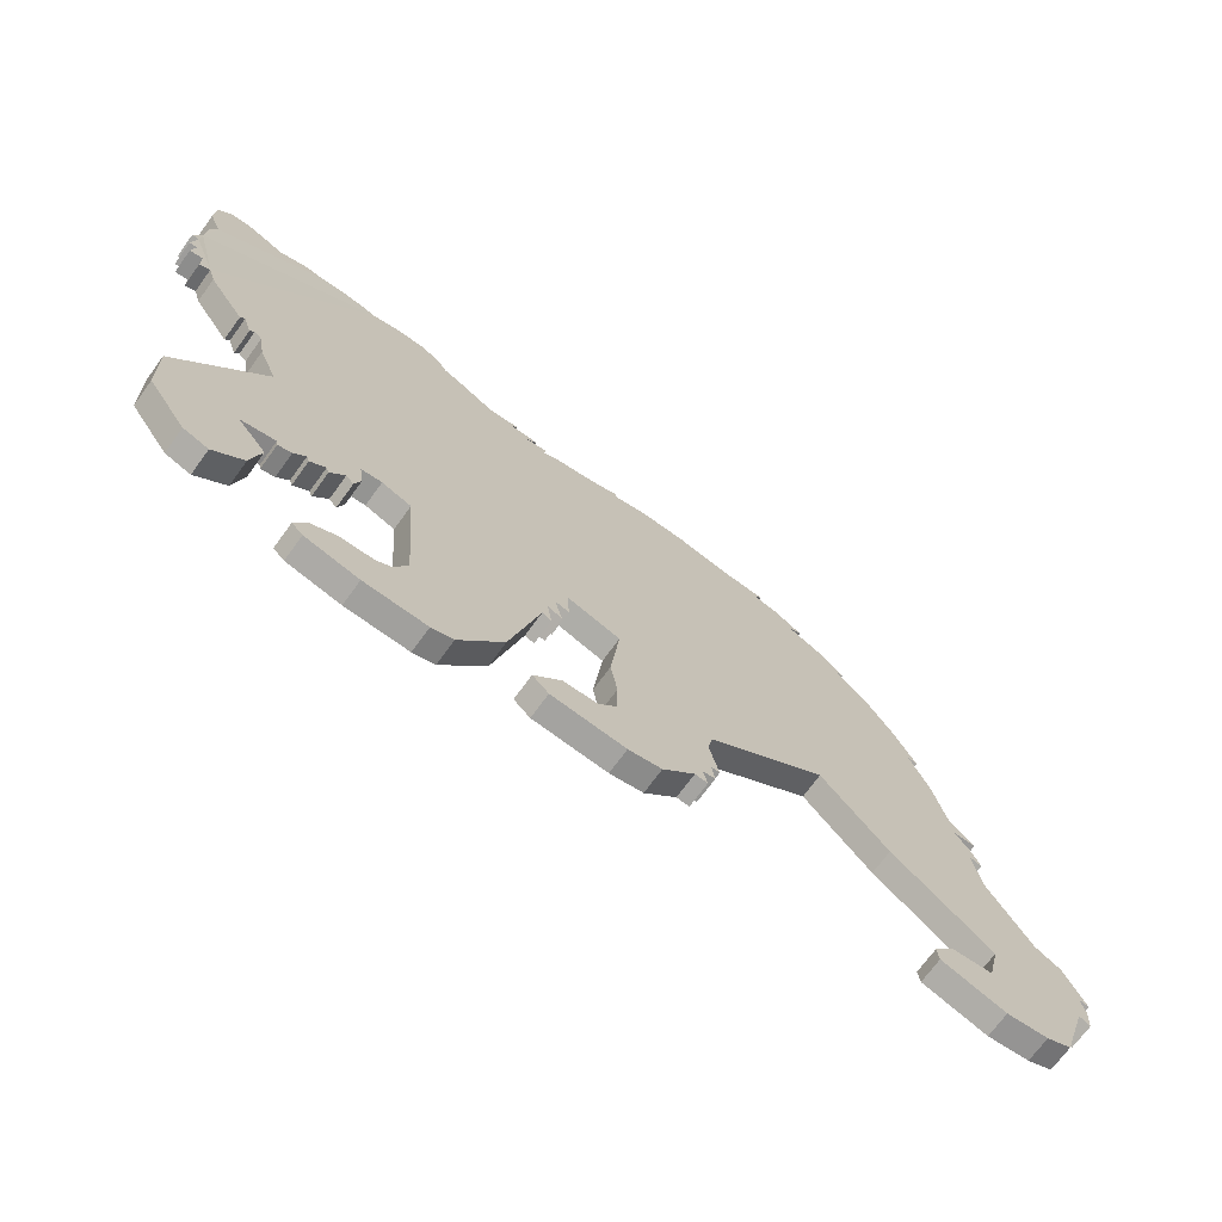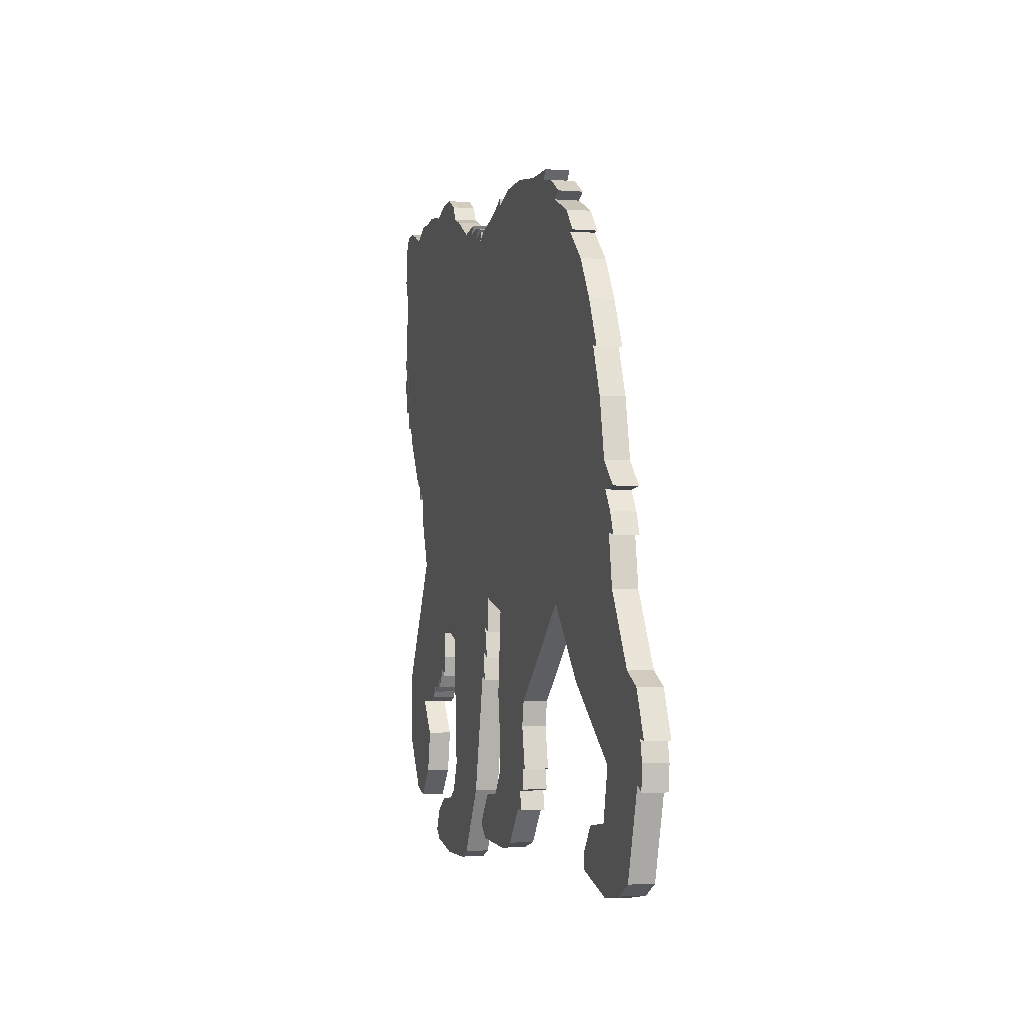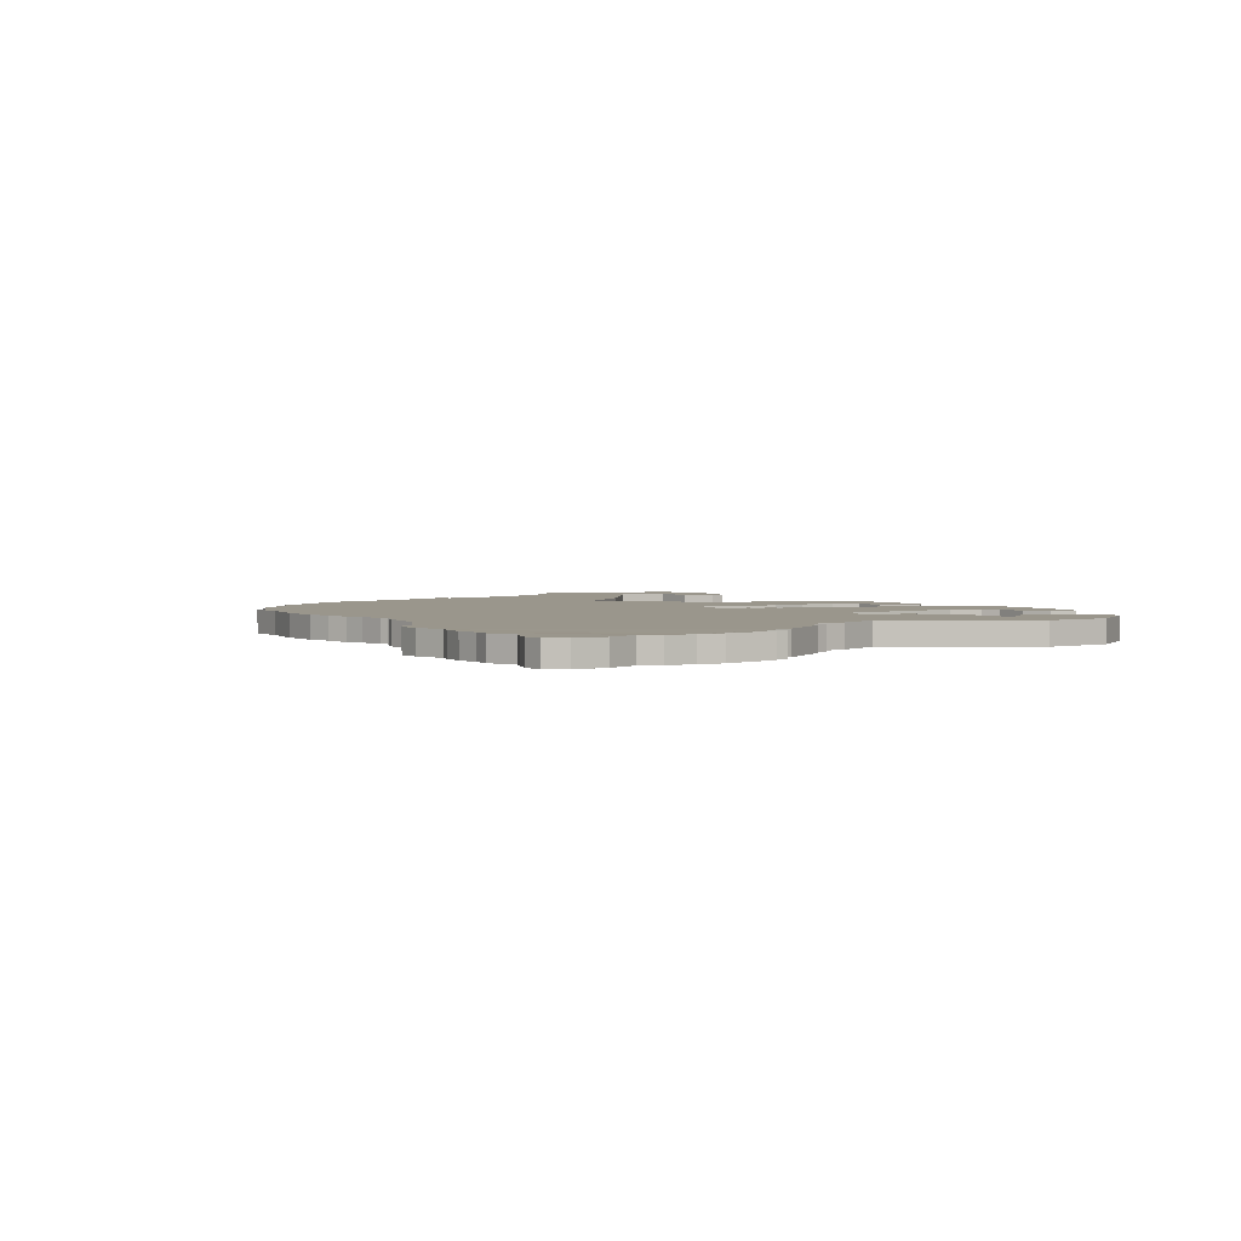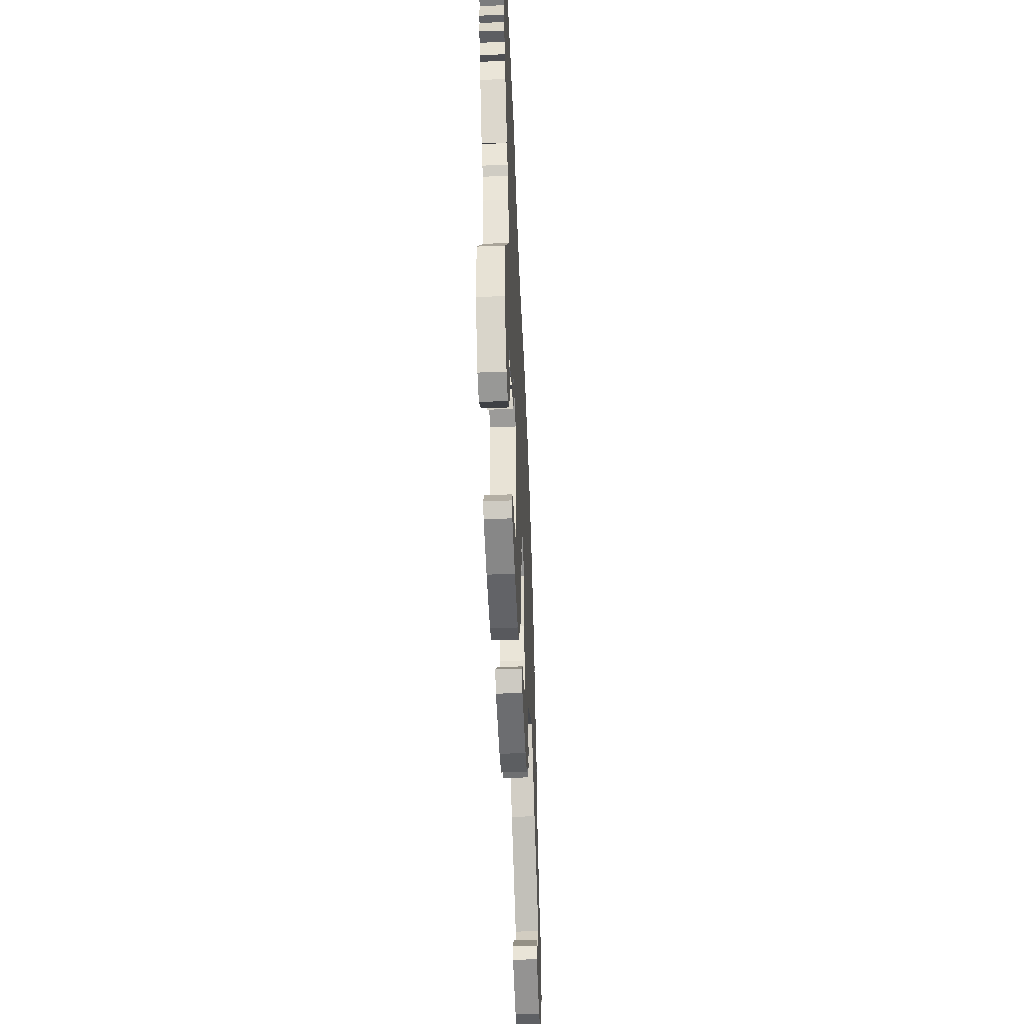
<metadata>
{"format":"obj","ext":"obj","renderer":"f3d","projection":"perspective","resolution":1024,"background":"white","views":[{"elev":-71.6,"azim":-36.1,"up":"+Y"},{"elev":-3.3,"azim":75.4,"up":"+Y"},{"elev":2.5,"azim":-122.4,"up":"+Z"},{"elev":-51.0,"azim":-87.6,"up":"+Y"}]}
</metadata>
<code>
o Bear_Plane
v -2.386 2.859 -0.000245
v -2.369 3.418 -0.000245
v -2.306 3.253 -0.000245
v -2.367 3.6 -0.000245
v -2.374 2.7 -0.000245
v -2.224 2.498 -0.000245
v -1.973 2.121 -0.000245
v -1.907 2.027 -0.000245
v -1.741 1.573 -0.000245
v -2.175 0.8629 -0.000245
v -2.159 0.4843 -0.000245
v -1.836 0.1612 -0.000245
v -1.686 0.3176 -0.000245
v -1.639 0.5477 -0.000245
v -1.252 0.8961 -0.000245
v -1.221 1.008 -0.000245
v -1.241 1.152 -0.000245
v -0.9833 1.116 -0.000245
v -0.9275 0.3978 -0.000245
v -1.073 0.189 -0.000245
v -1.37 0.104 -0.000245
v -1.432 -0.0165 -0.000245
v -1.106 -0.1248 -0.000245
v -0.678 -0.08288 -0.000245
v -0.4532 0.2735 -0.000245
v -0.2995 0.9132 -0.000245
v -0.1746 1.34 -0.000245
v 0.1007 1.262 -0.000245
v 0.05291 0.82 -0.000245
v 0.08511 0.4002 -0.000245
v -0.009285 0.2832 -0.000245
v -0.1817 0.2727 -0.000245
v -0.2411 0.02656 -0.000245
v 0.3046 0.04744 -0.000245
v 0.5344 0.2339 -0.000245
v 0.6033 0.4495 -0.000245
v 0.5815 0.7944 -0.000245
v 1.195 1.289 -0.000245
v 1.54 0.9181 -0.000245
v 2.055 0.5428 -0.000245
v 1.991 0.278 -0.000245
v 1.783 0.2522 -0.000245
v 1.675 0.1191 -0.000245
v 2.012 -0.05658 -0.000245
v 2.226 -0.02568 -0.000245
v 2.589 0.6749 -0.000245
v 2.485 0.9053 -0.000245
v 2.351 0.9741 -0.000245
v 2.131 1.338 -0.000245
v 2.084 1.595 -0.000245
v 2.153 1.581 -0.000245
v 1.391 3.2 -0.000245
v 1.188 3.289 -0.000245
v 1.254 3.321 -0.000245
v 1.015 3.476 -0.000245
v 0.08231 3.505 -0.000245
v -0.3511 3.4 -0.000245
v -0.9841 3.585 -0.000245
v -1.133 3.723 -0.000245
v -1.745 3.685 -0.000245
v -2.296 3.697 -0.000245
v -2.191 3.708 -0.000245
v -2.086 3.67 -0.000245
v -1.995 3.63 -0.000245
v -1.843 3.694 -0.000245
v -1.624 3.703 -0.000245
v -1.493 3.689 -0.000245
v -1.429 3.67 -0.000245
v -1.267 3.722 -0.000245
v -1.027 3.666 -0.000245
v -0.8902 3.55 -0.000245
v -0.698 3.444 -0.000245
v -0.5296 3.466 -0.000245
v -0.5592 3.423 -0.000245
v -0.4585 3.436 -0.000245
v -0.413 3.424 -0.000245
v -0.4674 3.375 -0.000245
v -0.3582 3.35 -0.000245
v -0.269 3.394 -0.000245
v -0.131 3.424 -0.000245
v -0.02433 3.457 -0.000245
v 0.08726 3.465 -0.000245
v 0.2622 3.518 -0.000245
v 0.503 3.523 -0.000245
v 0.7772 3.478 -0.000245
v 0.9756 3.43 -0.000245
v 1.116 3.402 -0.000245
v 1.505 3.082 -0.000245
v 1.505 3.082 -0.000245
v 1.458 3.08 -0.000245
v 1.64 2.921 -0.000245
v 1.778 2.709 -0.000245
v 1.898 2.467 -0.000245
v 1.842 2.478 -0.000245
v 1.946 2.232 -0.000245
v 2.014 1.929 -0.000245
v 2.148 1.804 -0.000245
v 2.031 1.793 -0.000245
v 2.106 1.69 -0.000245
v 2.538 0.6825 -0.000245
v 2.562 0.5783 -0.000245
v 2.551 0.4515 -0.000245
v 2.355 0.04028 -0.000245
v 2.495 0.4808 -0.000245
v 1.685 0.03693 -0.000245
v 0.5549 0.6672 -0.000245
v 0.5613 0.4451 -0.000245
v 0.576 0.3417 -0.000245
v 0.5099 0.3317 -0.000245
v 0.469 0.2383 -0.000245
v 0.1357 0.00658 -0.000245
v -0.3239 0.105 -0.000245
v 0.08846 0.6066 -0.000245
v -0.1671 1.153 -0.000245
v -0.2398 1.176 -0.000245
v -0.2005 1.01 -0.000245
v -0.2755 1.046 -0.000245
v -0.2515 0.8916 -0.000245
v -0.7891 -0.125 -0.000245
v -1.376 -0.07063 -0.000245
v -1.239 0.1805 -0.000245
v -0.9933 0.2442 -0.000245
v -1.135 1.168 -0.000245
v -1.292 0.9442 -0.000245
v -1.367 0.8296 -0.000245
v -1.381 0.8763 -0.000245
v -1.46 0.8013 -0.000245
v -1.474 0.8437 -0.000245
v -1.535 0.7645 -0.000245
v -1.604 0.7404 -0.000245
v -1.613 0.7815 -0.000245
v -1.613 0.7815 -0.000245
v -1.787 0.7333 -0.000245
v -1.962 0.201 -0.000245
v -2.088 2.226 -0.000245
v -2.278 2.463 -0.000245
v -2.281 2.59 -0.000245
v -2.35 2.575 -0.000245
v -2.333 2.701 -0.000245
v -2.35 2.854 -0.000245
v -2.386 2.859 0.1242
v -2.369 3.418 0.1242
v -2.306 3.253 0.1242
v -2.367 3.6 0.1242
v -2.374 2.7 0.1242
v -2.224 2.498 0.1242
v -1.973 2.121 0.1242
v -1.907 2.027 0.1242
v -1.741 1.573 0.1242
v -2.175 0.8629 0.1242
v -2.159 0.4843 0.1242
v -1.836 0.1612 0.1242
v -1.686 0.3176 0.1242
v -1.639 0.5477 0.1242
v -1.252 0.8961 0.1242
v -1.221 1.008 0.1242
v -1.241 1.152 0.1242
v -0.9833 1.116 0.1242
v -0.9275 0.3978 0.1242
v -1.073 0.189 0.1242
v -1.37 0.104 0.1242
v -1.432 -0.0165 0.1242
v -1.106 -0.1248 0.1242
v -0.678 -0.08288 0.1242
v -0.4532 0.2735 0.1242
v -0.2995 0.9132 0.1242
v -0.1746 1.34 0.1242
v 0.1007 1.262 0.1242
v 0.05291 0.82 0.1242
v 0.08511 0.4002 0.1242
v -0.009285 0.2832 0.1242
v -0.1817 0.2727 0.1242
v -0.2411 0.02656 0.1242
v 0.3046 0.04744 0.1242
v 0.5344 0.2339 0.1242
v 0.6033 0.4495 0.1242
v 0.5815 0.7944 0.1242
v 1.195 1.289 0.1242
v 1.54 0.9181 0.1242
v 2.055 0.5428 0.1242
v 1.991 0.278 0.1242
v 1.783 0.2522 0.1242
v 1.675 0.1191 0.1242
v 2.012 -0.05658 0.1242
v 2.226 -0.02568 0.1242
v 2.589 0.6749 0.1242
v 2.485 0.9053 0.1242
v 2.351 0.9741 0.1242
v 2.131 1.338 0.1242
v 2.084 1.595 0.1242
v 2.153 1.581 0.1242
v 1.391 3.2 0.1242
v 1.188 3.289 0.1242
v 1.254 3.321 0.1242
v 1.015 3.476 0.1242
v 0.08231 3.505 0.1242
v -0.3511 3.4 0.1242
v -0.9841 3.585 0.1242
v -1.133 3.723 0.1242
v -1.745 3.685 0.1242
v -2.296 3.697 0.1242
v -2.191 3.708 0.1242
v -2.086 3.67 0.1242
v -1.995 3.63 0.1242
v -1.843 3.694 0.1242
v -1.624 3.703 0.1242
v -1.493 3.689 0.1242
v -1.429 3.67 0.1242
v -1.267 3.722 0.1242
v -1.027 3.666 0.1242
v -0.8902 3.55 0.1242
v -0.698 3.444 0.1242
v -0.5296 3.466 0.1242
v -0.5592 3.423 0.1242
v -0.4585 3.436 0.1242
v -0.413 3.424 0.1242
v -0.4674 3.375 0.1242
v -0.3582 3.35 0.1242
v -0.269 3.394 0.1242
v -0.131 3.424 0.1242
v -0.02433 3.457 0.1242
v 0.08726 3.465 0.1242
v 0.2622 3.518 0.1242
v 0.503 3.523 0.1242
v 0.7772 3.478 0.1242
v 0.9756 3.43 0.1242
v 1.116 3.402 0.1242
v 1.505 3.082 0.1242
v 1.505 3.082 0.1242
v 1.458 3.08 0.1242
v 1.64 2.921 0.1242
v 1.778 2.709 0.1242
v 1.898 2.467 0.1242
v 1.842 2.478 0.1242
v 1.946 2.232 0.1242
v 2.014 1.929 0.1242
v 2.148 1.804 0.1242
v 2.031 1.793 0.1242
v 2.106 1.69 0.1242
v 2.538 0.6825 0.1242
v 2.562 0.5783 0.1242
v 2.551 0.4515 0.1242
v 2.355 0.04028 0.1242
v 2.495 0.4808 0.1242
v 1.685 0.03693 0.1242
v 0.5549 0.6672 0.1242
v 0.5613 0.4451 0.1242
v 0.576 0.3417 0.1242
v 0.5099 0.3317 0.1242
v 0.469 0.2383 0.1242
v 0.1357 0.00658 0.1242
v -0.3239 0.105 0.1242
v 0.08846 0.6066 0.1242
v -0.1671 1.153 0.1242
v -0.2398 1.176 0.1242
v -0.2005 1.01 0.1242
v -0.2755 1.046 0.1242
v -0.2515 0.8916 0.1242
v -0.7891 -0.125 0.1242
v -1.376 -0.07063 0.1242
v -1.239 0.1805 0.1242
v -0.9933 0.2442 0.1242
v -1.135 1.168 0.1242
v -1.292 0.9442 0.1242
v -1.367 0.8296 0.1242
v -1.381 0.8763 0.1242
v -1.46 0.8013 0.1242
v -1.474 0.8437 0.1242
v -1.535 0.7645 0.1242
v -1.604 0.7404 0.1242
v -1.613 0.7815 0.1242
v -1.613 0.7815 0.1242
v -1.787 0.7333 0.1242
v -1.962 0.201 0.1242
v -2.088 2.226 0.1242
v -2.278 2.463 0.1242
v -2.281 2.59 0.1242
v -2.35 2.575 0.1242
v -2.333 2.701 0.1242
v -2.35 2.854 0.1242
v -2.345 2.976 -0.002426
v -2.345 2.976 0.122
v -2.341 3.138 -0.001336
v -2.341 3.138 0.1231
v -2.188 2.377 -0.000245
v -2.188 2.377 0.1242
v -1.837 1.813 -0.000245
v -1.837 1.813 0.1242
v -1.867 1.987 -0.000245
v -1.867 1.987 0.1242
v -1.93 1.987 -0.000245
v -1.93 1.987 0.1242
v -1.997 2.086 -0.000245
v -1.997 2.086 0.1242
f 27 115 18
f 263 158 167
f 140 1 281
f 281 283 3
f 3 2 64
f 2 4 63
f 64 2 63
f 4 61 62
f 62 63 4
f 64 65 60
f 60 66 67
f 68 69 58
f 69 59 58
f 60 67 68
f 64 60 3
f 60 68 281
f 3 60 281
f 59 70 58
f 58 71 7
f 71 72 7
f 140 281 6
f 68 58 7
f 68 6 281
f 72 73 74
f 74 75 77
f 75 76 77
f 77 57 78
f 6 68 7
f 72 74 77
f 78 79 80
f 72 77 289
f 78 80 27
f 80 81 82
f 77 78 27
f 139 5 140
f 81 56 82
f 139 140 137
f 7 72 289
f 80 82 27
f 82 83 84
f 85 55 86
f 82 84 28
f 84 85 28
f 140 6 137
f 77 27 289
f 137 138 139
f 6 136 137
f 135 285 6
f 7 293 135
f 8 291 7
f 9 287 123
f 287 289 123
f 289 8 7
f 7 135 6
f 86 87 53
f 87 54 53
f 85 86 53
f 27 82 28
f 85 53 28
f 52 88 89
f 90 91 94
f 91 92 94
f 52 89 90
f 53 52 90
f 11 10 133
f 10 9 133
f 92 93 94
f 289 27 123
f 53 90 38
f 134 11 13
f 13 12 134
f 133 14 11
f 14 13 11
f 130 131 132
f 129 130 132
f 128 129 132
f 132 133 9
f 94 95 38
f 95 96 38
f 96 97 98
f 98 99 50
f 99 51 50
f 96 98 38
f 90 94 38
f 128 132 9
f 126 127 128
f 124 125 126
f 16 15 124
f 17 16 124
f 124 126 17
f 126 128 17
f 28 53 38
f 98 50 38
f 50 49 38
f 48 47 100
f 47 46 100
f 128 9 17
f 48 100 40
f 100 101 104
f 101 102 104
f 104 103 41
f 103 45 41
f 45 44 41
f 44 105 42
f 41 44 42
f 105 43 42
f 100 104 40
f 123 17 9
f 18 123 27
f 49 48 39
f 40 39 48
f 39 38 49
f 104 41 40
f 21 121 120
f 121 20 23
f 120 22 21
f 119 23 20
f 23 120 121
f 25 24 122
f 24 119 122
f 25 122 19
f 117 118 26
f 26 25 19
f 117 26 18
f 115 116 117
f 27 114 115
f 113 29 106
f 29 28 37
f 106 29 37
f 30 113 107
f 107 113 106
f 112 32 33
f 32 31 33
f 34 111 31
f 111 33 31
f 109 35 110
f 110 34 30
f 34 31 30
f 107 108 109
f 109 110 30
f 106 36 107
f 107 109 30
f 38 37 28
f 119 20 122
f 115 117 18
f 26 19 18
f 280 145 279
f 279 278 277
f 277 276 146
f 146 286 275
f 275 294 147
f 147 292 148
f 290 288 263
f 288 149 263
f 147 148 290
f 146 275 147
f 279 277 280
f 277 146 280
f 282 141 280
f 146 147 208
f 147 290 212
f 208 147 198
f 149 150 273
f 150 151 273
f 280 146 282
f 282 146 208
f 151 274 153
f 273 151 154
f 274 152 153
f 284 282 143
f 282 208 200
f 143 282 200
f 144 142 203
f 142 143 204
f 202 201 144
f 204 203 142
f 203 202 144
f 200 205 204
f 207 206 200
f 199 209 198
f 209 208 198
f 208 207 200
f 200 204 143
f 210 199 198
f 212 211 147
f 211 198 147
f 214 213 212
f 216 215 217
f 215 214 217
f 218 197 217
f 217 214 212
f 220 219 218
f 217 212 290
f 221 220 222
f 220 218 167
f 218 217 167
f 217 290 167
f 167 290 263
f 222 196 221
f 220 167 222
f 153 154 151
f 273 272 271
f 224 223 222
f 226 195 225
f 225 224 168
f 224 222 168
f 271 270 269
f 149 273 271
f 194 227 193
f 227 226 193
f 226 225 193
f 222 167 168
f 149 271 268
f 271 269 268
f 268 267 266
f 229 228 192
f 232 231 234
f 231 230 234
f 230 229 192
f 193 225 168
f 230 192 193
f 233 232 234
f 236 235 178
f 235 234 178
f 230 193 178
f 149 268 157
f 268 266 157
f 266 265 264
f 264 155 156
f 264 156 157
f 266 264 157
f 234 230 178
f 238 237 236
f 193 168 178
f 149 157 263
f 238 236 178
f 191 239 190
f 239 238 190
f 189 190 178
f 190 238 178
f 186 187 240
f 187 188 240
f 242 241 244
f 241 240 244
f 185 243 181
f 243 244 181
f 244 240 180
f 240 188 180
f 184 185 181
f 183 245 182
f 245 184 182
f 181 182 184
f 178 179 189
f 179 180 188
f 189 179 188
f 180 181 244
f 160 261 163
f 261 161 260
f 163 261 260
f 161 162 260
f 163 259 160
f 259 164 262
f 164 165 262
f 262 165 159
f 166 258 257
f 165 166 159
f 166 257 158
f 159 166 158
f 257 256 255
f 255 254 167
f 168 169 177
f 169 253 246
f 169 246 177
f 253 170 247
f 171 172 173
f 172 252 173
f 173 251 171
f 251 174 171
f 250 175 249
f 174 250 170
f 171 174 170
f 249 248 247
f 250 249 170
f 247 176 246
f 170 249 247
f 253 247 246
f 168 177 178
f 262 160 259
f 257 255 158
f 255 167 158
f 280 1 140
f 242 104 102
f 225 55 85
f 284 3 283
f 184 105 44
f 81 196 56
f 142 4 2
f 37 246 106
f 217 57 77
f 143 2 3
f 176 107 36
f 210 58 70
f 279 5 139
f 107 248 108
f 209 59 69
f 286 6 285
f 248 109 108
f 205 60 65
f 292 7 291
f 175 110 35
f 171 30 31
f 290 8 289
f 174 111 34
f 190 49 50
f 150 9 10
f 173 112 33
f 144 61 4
f 151 10 11
f 170 113 30
f 201 62 61
f 274 11 134
f 167 114 27
f 202 63 62
f 13 152 12
f 254 115 114
f 203 64 63
f 154 13 14
f 255 116 115
f 204 65 64
f 155 124 15
f 256 117 116
f 200 66 60
f 156 15 16
f 117 258 118
f 206 67 66
f 157 16 17
f 24 259 119
f 207 68 67
f 263 17 123
f 23 260 120
f 208 69 68
f 159 18 19
f 161 121 21
f 199 70 59
f 262 19 122
f 160 122 20
f 198 71 58
f 261 20 121
f 158 123 18
f 211 72 71
f 22 161 21
f 264 125 124
f 72 213 73
f 260 22 120
f 265 126 125
f 213 74 73
f 259 23 119
f 266 127 126
f 214 75 74
f 25 164 24
f 267 128 127
f 215 76 75
f 166 25 26
f 268 129 128
f 216 77 76
f 258 26 118
f 269 130 129
f 197 78 57
f 168 27 28
f 270 131 130
f 218 79 78
f 169 28 29
f 131 272 132
f 219 80 79
f 253 29 113
f 272 133 132
f 220 81 80
f 172 31 32
f 152 134 12
f 196 82 56
f 252 32 112
f 133 154 14
f 222 83 82
f 251 33 111
f 294 135 293
f 223 84 83
f 110 174 34
f 146 136 6
f 224 85 84
f 249 35 109
f 276 137 136
f 55 226 86
f 246 36 106
f 277 138 137
f 226 87 86
f 178 37 38
f 278 139 138
f 88 229 89
f 179 38 39
f 145 140 5
f 229 90 89
f 40 179 39
f 230 91 90
f 181 40 41
f 91 232 92
f 182 41 42
f 232 93 92
f 183 42 43
f 233 94 93
f 105 183 43
f 234 95 94
f 185 44 45
f 95 236 96
f 243 45 103
f 236 97 96
f 187 46 47
f 237 98 97
f 188 47 48
f 238 99 98
f 189 48 49
f 186 100 46
f 51 190 50
f 239 51 99
f 52 228 88
f 240 101 100
f 53 192 52
f 241 102 101
f 194 53 54
f 244 103 104
f 227 54 87
f 1 282 281
f 282 283 281
f 275 285 135
f 149 287 9
f 288 289 287
f 148 291 8
f 147 293 7
f 280 141 1
f 242 244 104
f 225 195 55
f 284 143 3
f 184 245 105
f 81 221 196
f 142 144 4
f 37 177 246
f 217 197 57
f 143 142 2
f 176 247 107
f 210 198 58
f 279 145 5
f 107 247 248
f 209 199 59
f 286 146 6
f 248 249 109
f 205 200 60
f 292 147 7
f 175 250 110
f 171 170 30
f 290 148 8
f 174 251 111
f 190 189 49
f 150 149 9
f 173 252 112
f 144 201 61
f 151 150 10
f 170 253 113
f 201 202 62
f 274 151 11
f 167 254 114
f 202 203 63
f 13 153 152
f 254 255 115
f 203 204 64
f 154 153 13
f 255 256 116
f 204 205 65
f 155 264 124
f 256 257 117
f 200 206 66
f 156 155 15
f 117 257 258
f 206 207 67
f 157 156 16
f 24 164 259
f 207 208 68
f 263 157 17
f 23 163 260
f 208 209 69
f 159 158 18
f 161 261 121
f 199 210 70
f 262 159 19
f 160 262 122
f 198 211 71
f 261 160 20
f 158 263 123
f 211 212 72
f 22 162 161
f 264 265 125
f 72 212 213
f 260 162 22
f 265 266 126
f 213 214 74
f 259 163 23
f 266 267 127
f 214 215 75
f 25 165 164
f 267 268 128
f 215 216 76
f 166 165 25
f 268 269 129
f 216 217 77
f 258 166 26
f 269 270 130
f 197 218 78
f 168 167 27
f 270 271 131
f 218 219 79
f 169 168 28
f 131 271 272
f 219 220 80
f 253 169 29
f 272 273 133
f 220 221 81
f 172 171 31
f 152 274 134
f 196 222 82
f 252 172 32
f 133 273 154
f 222 223 83
f 251 173 33
f 294 275 135
f 223 224 84
f 110 250 174
f 146 276 136
f 224 225 85
f 249 175 35
f 276 277 137
f 55 195 226
f 246 176 36
f 277 278 138
f 226 227 87
f 178 177 37
f 278 279 139
f 88 228 229
f 179 178 38
f 145 280 140
f 229 230 90
f 40 180 179
f 230 231 91
f 181 180 40
f 91 231 232
f 182 181 41
f 232 233 93
f 183 182 42
f 233 234 94
f 105 245 183
f 234 235 95
f 185 184 44
f 95 235 236
f 243 185 45
f 236 237 97
f 187 186 46
f 237 238 98
f 188 187 47
f 238 239 99
f 189 188 48
f 186 240 100
f 51 191 190
f 239 191 51
f 52 192 228
f 240 241 101
f 53 193 192
f 241 242 102
f 194 193 53
f 244 243 103
f 227 194 54
f 1 141 282
f 282 284 283
f 275 286 285
f 149 288 287
f 288 290 289
f 148 292 291
f 147 294 293

</code>
